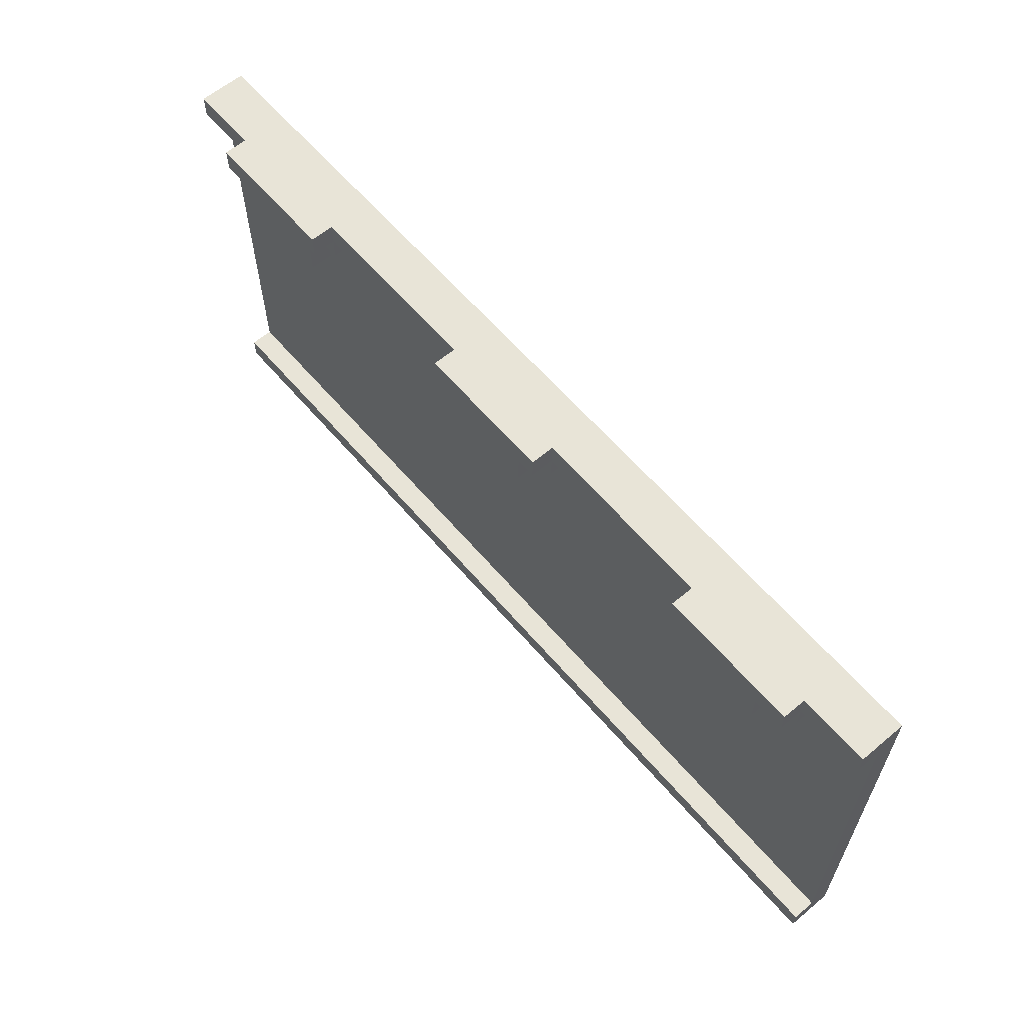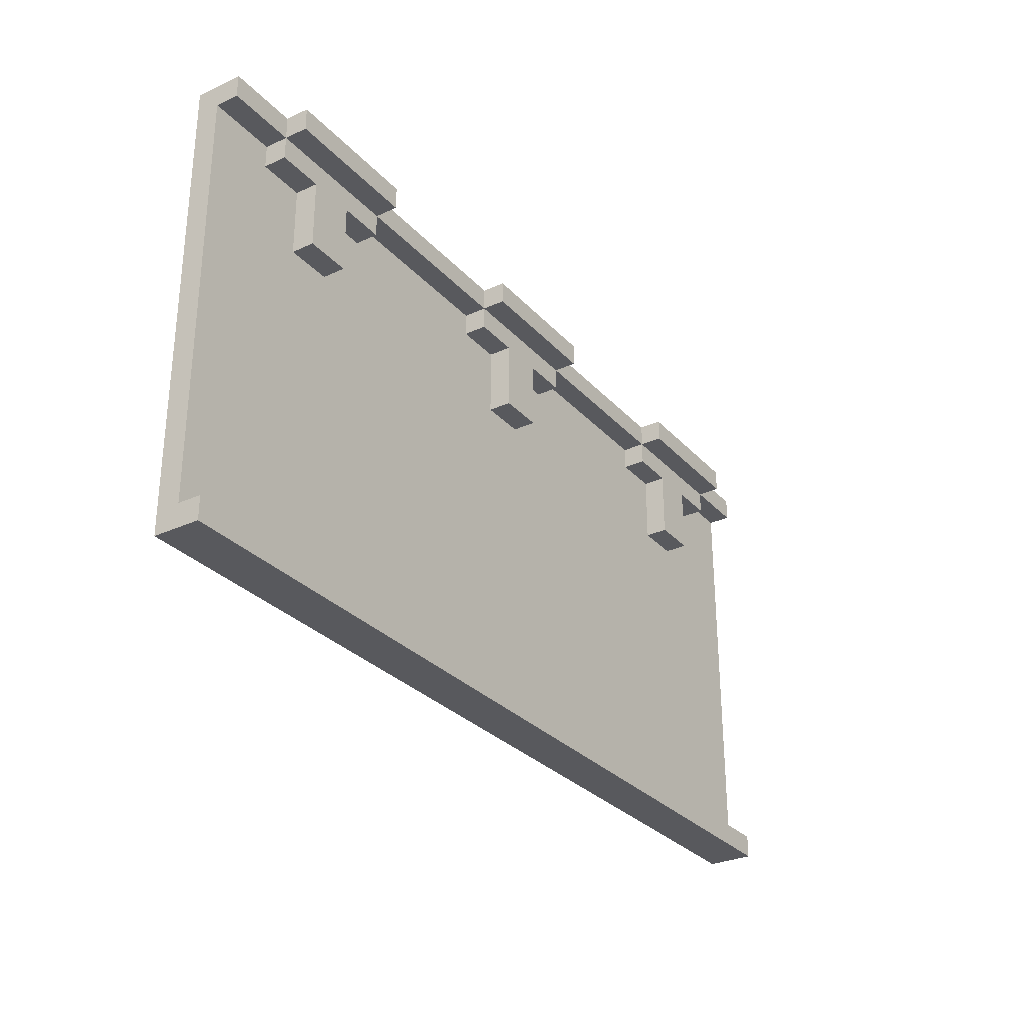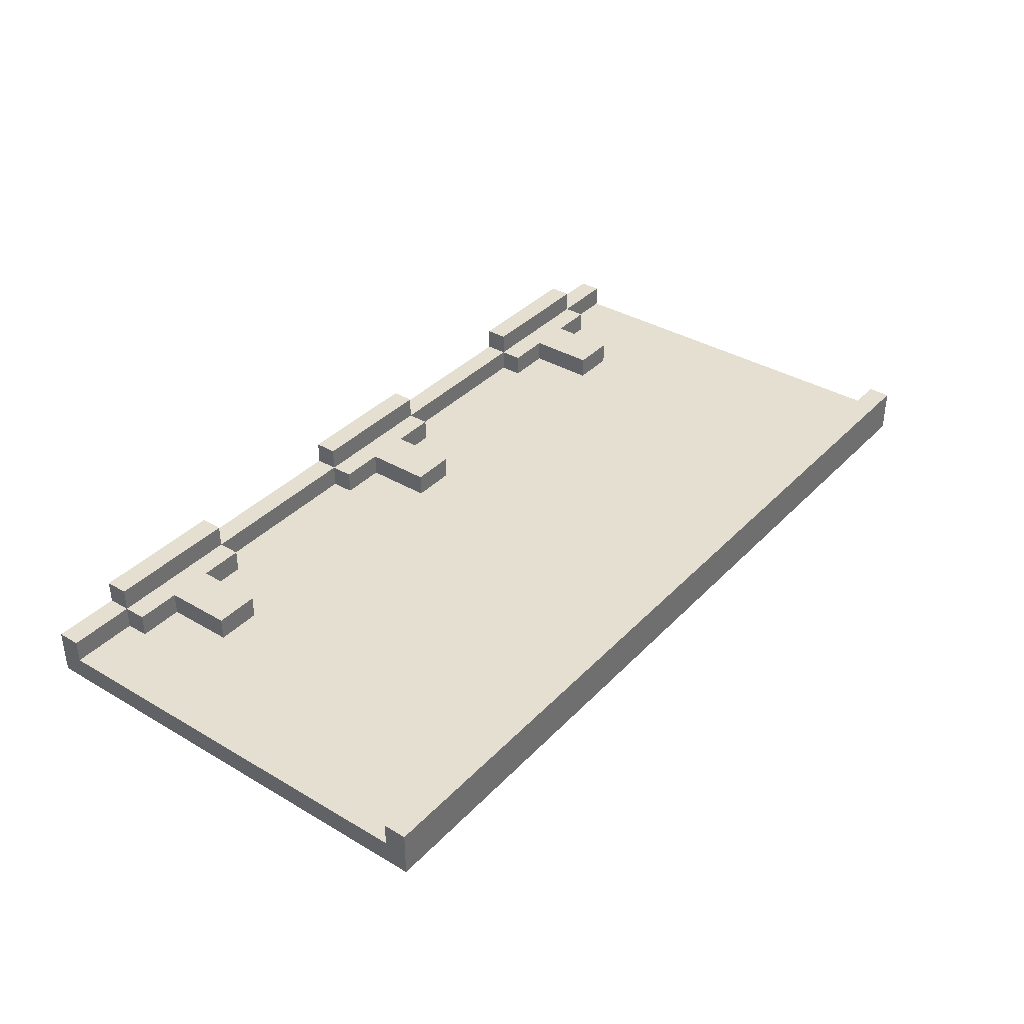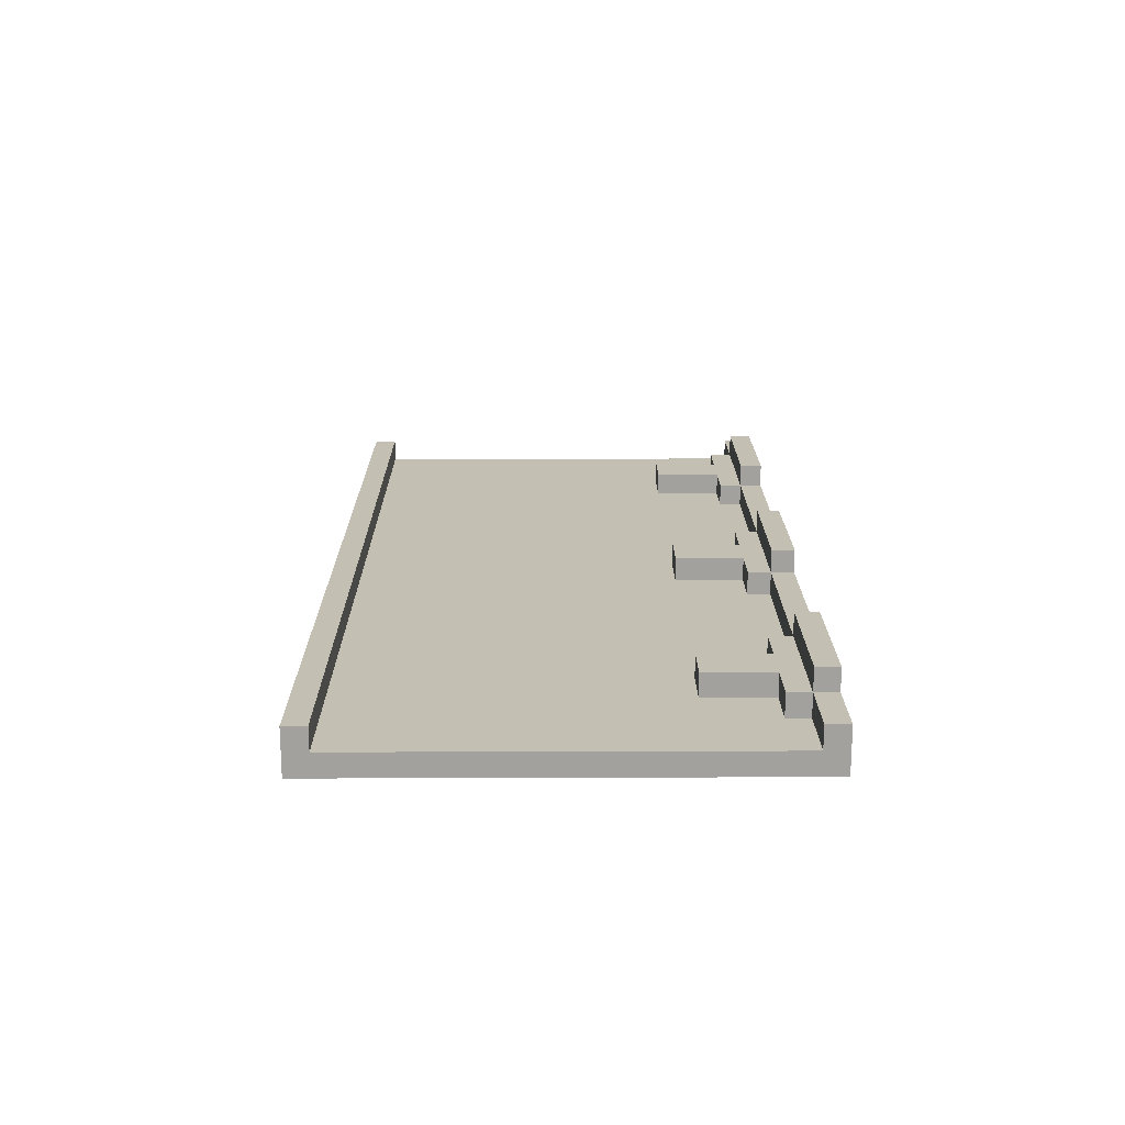
<metadata>
{"format":"obj","ext":"obj","renderer":"f3d","projection":"perspective","resolution":1024,"background":"white","views":[{"elev":61.4,"azim":49.6,"up":"+Y"},{"elev":-29.8,"azim":-56.2,"up":"+Y"},{"elev":36.6,"azim":-52.6,"up":"+Z"},{"elev":17.9,"azim":89.6,"up":"+Z"}]}
</metadata>
<code>
o
v -2 0 -1.8
v -2 0 -2
v -2 0.1 -1.8
v -2 0.1 -1.9
v -2 1.9 -1.8
v -2 1.9 -1.9
v -2 2 -1.8
v -2 2 -2
v -1.7 1.8 -1.8
v -1.7 1.8 -1.9
v -1.7 1.9 -1.7
v -1.7 1.9 -1.8
v -1.7 1.9 -1.9
v -1.7 2 -1.7
v -1.7 2 -1.8
v -1.5 1.5 -1.8
v -1.5 1.5 -1.9
v -1.5 1.7 -1.9
v -1.5 1.8 -1.8
v -1.5 1.8 -1.9
v -0.3 1.8 -1.8
v -0.3 1.8 -1.9
v -0.3 1.9 -1.7
v -0.3 1.9 -1.8
v -0.3 1.9 -1.9
v -0.3 2 -1.7
v -0.3 2 -1.8
v -0.1 1.5 -1.8
v -0.1 1.5 -1.9
v -0.1 1.7 -1.9
v -0.1 1.8 -1.8
v -0.1 1.8 -1.9
v 1.1 1.8 -1.8
v 1.1 1.8 -1.9
v 1.1 1.9 -1.7
v 1.1 1.9 -1.8
v 1.1 1.9 -1.9
v 1.1 2 -1.7
v 1.1 2 -1.8
v 1.3 1.5 -1.8
v 1.3 1.5 -1.9
v 1.3 1.7 -1.9
v 1.3 1.8 -1.8
v 1.3 1.8 -1.9
v -1.3 1.5 -1.8
v -1.3 1.5 -1.9
v -1.3 1.7 -1.9
v -1.3 1.8 -1.8
v -1.3 1.8 -1.9
v -1.1 1.8 -1.8
v -1.1 1.8 -1.9
v -1.1 1.9 -1.7
v -1.1 1.9 -1.8
v -1.1 1.9 -1.9
v -1.1 2 -1.7
v -1.1 2 -1.8
v 0.1 1.5 -1.8
v 0.1 1.5 -1.9
v 0.1 1.7 -1.9
v 0.1 1.8 -1.8
v 0.1 1.8 -1.9
v 0.3 1.8 -1.8
v 0.3 1.8 -1.9
v 0.3 1.9 -1.7
v 0.3 1.9 -1.8
v 0.3 1.9 -1.9
v 0.3 2 -1.7
v 0.3 2 -1.8
v 1.5 1.5 -1.8
v 1.5 1.5 -1.9
v 1.5 1.7 -1.9
v 1.5 1.8 -1.8
v 1.5 1.8 -1.9
v 1.7 1.8 -1.8
v 1.7 1.8 -1.9
v 1.7 1.9 -1.7
v 1.7 1.9 -1.8
v 1.7 1.9 -1.9
v 1.7 2 -1.7
v 1.7 2 -1.8
v 2 0 -1.8
v 2 0 -2
v 2 0.1 -1.8
v 2 0.1 -1.9
v 2 1.9 -1.8
v 2 1.9 -1.9
v 2 2 -1.8
v 2 2 -2
v -1.7 1.9 -1.7
v -1.7 2 -1.7
v -1.1 1.9 -1.7
v -1.1 2 -1.7
v -0.3 1.9 -1.7
v -0.3 2 -1.7
v 0.3 1.9 -1.7
v 0.3 2 -1.7
v 1.1 1.9 -1.7
v 1.1 2 -1.7
v 1.7 1.9 -1.7
v 1.7 2 -1.7
v -2 0 -1.8
v -2 0.1 -1.8
v -2 1.9 -1.8
v -2 2 -1.8
v -1.7 1.8 -1.8
v -1.7 1.9 -1.8
v -1.7 2 -1.8
v -1.5 1.5 -1.8
v -1.5 1.8 -1.8
v -1.3 1.5 -1.8
v -1.3 1.8 -1.8
v -1.1 1.8 -1.8
v -1.1 1.9 -1.8
v -1.1 2 -1.8
v -0.3 1.8 -1.8
v -0.3 1.9 -1.8
v -0.3 2 -1.8
v -0.1 1.5 -1.8
v -0.1 1.8 -1.8
v 0.1 1.5 -1.8
v 0.1 1.8 -1.8
v 0.3 1.8 -1.8
v 0.3 1.9 -1.8
v 0.3 2 -1.8
v 1.1 1.8 -1.8
v 1.1 1.9 -1.8
v 1.1 2 -1.8
v 1.3 1.5 -1.8
v 1.3 1.8 -1.8
v 1.5 1.5 -1.8
v 1.5 1.8 -1.8
v 1.7 1.8 -1.8
v 1.7 1.9 -1.8
v 1.7 2 -1.8
v 2 0 -1.8
v 2 0.1 -1.8
v 2 1.9 -1.8
v 2 2 -1.8
v -2 0.1 -1.9
v -2 1.9 -1.9
v -1.9 0.1 -1.9
v -1.9 1.8 -1.9
v -1.8 0.1 -1.9
v -1.8 1.7 -1.9
v -1.7 0.2 -1.9
v -1.7 0.3 -1.9
v -1.7 0.4 -1.9
v -1.7 0.5 -1.9
v -1.7 0.6 -1.9
v -1.7 0.7 -1.9
v -1.7 1 -1.9
v -1.7 1.7 -1.9
v -1.7 1.8 -1.9
v -1.7 1.9 -1.9
v -1.6 1.1 -1.9
v -1.6 1.7 -1.9
v -1.5 1.3 -1.9
v -1.5 1.4 -1.9
v -1.5 1.5 -1.9
v -1.5 1.7 -1.9
v -1.5 1.8 -1.9
v -1.4 1.2 -1.9
v -1.4 1.3 -1.9
v -1.4 1.4 -1.9
v -1.3 1.2 -1.9
v -1.3 1.3 -1.9
v -1.3 1.5 -1.9
v -1.3 1.7 -1.9
v -1.3 1.8 -1.9
v -1.2 1.1 -1.9
v -1.2 1.7 -1.9
v -1.1 1 -1.9
v -1.1 1.7 -1.9
v -1.1 1.8 -1.9
v -1.1 1.9 -1.9
v -0.3 1 -1.9
v -0.3 1.7 -1.9
v -0.3 1.8 -1.9
v -0.3 1.9 -1.9
v -0.2 1.1 -1.9
v -0.2 1.7 -1.9
v -0.1 1.3 -1.9
v -0.1 1.4 -1.9
v -0.1 1.5 -1.9
v -0.1 1.7 -1.9
v -0.1 1.8 -1.9
v 2.384e-07 1.2 -1.9
v 2.384e-07 1.3 -1.9
v 2.384e-07 1.4 -1.9
v 0.1 1.2 -1.9
v 0.1 1.3 -1.9
v 0.1 1.5 -1.9
v 0.1 1.7 -1.9
v 0.1 1.8 -1.9
v 0.2 1.1 -1.9
v 0.2 1.7 -1.9
v 0.3 1 -1.9
v 0.3 1.7 -1.9
v 0.3 1.8 -1.9
v 0.3 1.9 -1.9
v 1.1 1 -1.9
v 1.1 1.7 -1.9
v 1.1 1.8 -1.9
v 1.1 1.9 -1.9
v 1.2 1.1 -1.9
v 1.2 1.7 -1.9
v 1.3 1.3 -1.9
v 1.3 1.4 -1.9
v 1.3 1.5 -1.9
v 1.3 1.7 -1.9
v 1.3 1.8 -1.9
v 1.4 1.2 -1.9
v 1.4 1.3 -1.9
v 1.4 1.4 -1.9
v 1.5 1.2 -1.9
v 1.5 1.3 -1.9
v 1.5 1.5 -1.9
v 1.5 1.7 -1.9
v 1.5 1.8 -1.9
v 1.6 1.1 -1.9
v 1.6 1.7 -1.9
v 1.7 0.2 -1.9
v 1.7 0.3 -1.9
v 1.7 0.4 -1.9
v 1.7 0.5 -1.9
v 1.7 0.6 -1.9
v 1.7 0.7 -1.9
v 1.7 1 -1.9
v 1.7 1.7 -1.9
v 1.7 1.8 -1.9
v 1.7 1.9 -1.9
v 1.8 0.1 -1.9
v 1.8 1.7 -1.9
v 1.9 0.1 -1.9
v 1.9 1.8 -1.9
v 2 0.1 -1.9
v 2 1.9 -1.9
v -2 0 -2
v -2 2 -2
v -1.9 0.1 -2
v -1.9 1.8 -2
v -1.8 0.1 -2
v -1.8 1.7 -2
v -1.7 0.2 -2
v -1.7 0.3 -2
v -1.7 0.4 -2
v -1.7 0.5 -2
v -1.7 0.6 -2
v -1.7 0.7 -2
v -1.7 1 -2
v -1.7 1.7 -2
v -1.6 1.1 -2
v -1.6 1.7 -2
v -1.5 1.3 -2
v -1.5 1.4 -2
v -1.4 1.2 -2
v -1.4 1.3 -2
v -1.4 1.4 -2
v -1.3 1.2 -2
v -1.3 1.3 -2
v -1.2 1.1 -2
v -1.2 1.7 -2
v -1.1 1 -2
v -1.1 1.7 -2
v -0.3 1 -2
v -0.3 1.7 -2
v -0.2 1.1 -2
v -0.2 1.7 -2
v -0.1 1.3 -2
v -0.1 1.4 -2
v 2.384e-07 1.2 -2
v 2.384e-07 1.3 -2
v 2.384e-07 1.4 -2
v 0.1 1.2 -2
v 0.1 1.3 -2
v 0.2 1.1 -2
v 0.2 1.7 -2
v 0.3 1 -2
v 0.3 1.7 -2
v 1.1 1 -2
v 1.1 1.7 -2
v 1.2 1.1 -2
v 1.2 1.7 -2
v 1.3 1.3 -2
v 1.3 1.4 -2
v 1.4 1.2 -2
v 1.4 1.3 -2
v 1.4 1.4 -2
v 1.5 1.2 -2
v 1.5 1.3 -2
v 1.6 1.1 -2
v 1.6 1.7 -2
v 1.7 0.2 -2
v 1.7 0.3 -2
v 1.7 0.4 -2
v 1.7 0.5 -2
v 1.7 0.6 -2
v 1.7 0.7 -2
v 1.7 1 -2
v 1.7 1.7 -2
v 1.8 0.1 -2
v 1.8 1.7 -2
v 1.9 0.1 -2
v 1.9 1.8 -2
v 2 0 -2
v 2 2 -2
v -2 0 -1.8
v 2 0 -1.8
v -2 0 -2
v 2 0 -2
v -1.5 1.5 -1.8
v -1.3 1.5 -1.8
v -0.1 1.5 -1.8
v 0.1 1.5 -1.8
v 1.3 1.5 -1.8
v 1.5 1.5 -1.8
v -1.5 1.5 -1.9
v -1.3 1.5 -1.9
v -0.1 1.5 -1.9
v 0.1 1.5 -1.9
v 1.3 1.5 -1.9
v 1.5 1.5 -1.9
v -1.7 1.8 -1.8
v -1.5 1.8 -1.8
v -1.3 1.8 -1.8
v -1.1 1.8 -1.8
v -0.3 1.8 -1.8
v -0.1 1.8 -1.8
v 0.1 1.8 -1.8
v 0.3 1.8 -1.8
v 1.1 1.8 -1.8
v 1.3 1.8 -1.8
v 1.5 1.8 -1.8
v 1.7 1.8 -1.8
v -1.7 1.8 -1.9
v -1.5 1.8 -1.9
v -1.3 1.8 -1.9
v -1.1 1.8 -1.9
v -0.3 1.8 -1.9
v -0.1 1.8 -1.9
v 0.1 1.8 -1.9
v 0.3 1.8 -1.9
v 1.1 1.8 -1.9
v 1.3 1.8 -1.9
v 1.5 1.8 -1.9
v 1.7 1.8 -1.9
v -1.7 1.9 -1.7
v -1.1 1.9 -1.7
v -0.3 1.9 -1.7
v 0.3 1.9 -1.7
v 1.1 1.9 -1.7
v 1.7 1.9 -1.7
v -2 1.9 -1.8
v -1.7 1.9 -1.8
v -1.1 1.9 -1.8
v -0.3 1.9 -1.8
v 0.3 1.9 -1.8
v 1.1 1.9 -1.8
v 1.7 1.9 -1.8
v 2 1.9 -1.8
v -2 1.9 -1.9
v -1.7 1.9 -1.9
v -1.1 1.9 -1.9
v -0.3 1.9 -1.9
v 0.3 1.9 -1.9
v 1.1 1.9 -1.9
v 1.7 1.9 -1.9
v 2 1.9 -1.9
v -2 0.1 -1.8
v 2 0.1 -1.8
v -2 0.1 -1.9
v -1.9 0.1 -1.9
v -1.8 0.1 -1.9
v 1.8 0.1 -1.9
v 1.9 0.1 -1.9
v 2 0.1 -1.9
v -1.7 2 -1.7
v -1.1 2 -1.7
v -0.3 2 -1.7
v 0.3 2 -1.7
v 1.1 2 -1.7
v 1.7 2 -1.7
v -2 2 -1.8
v -1.7 2 -1.8
v -1.1 2 -1.8
v -0.3 2 -1.8
v 0.3 2 -1.8
v 1.1 2 -1.8
v 1.7 2 -1.8
v 2 2 -1.8
v -2 2 -2
v 2 2 -2
f 3 2 1
f 4 2 3
f 6 2 4
f 7 6 5
f 8 2 6
f 8 6 7
f 12 10 9
f 13 10 12
f 14 12 11
f 15 12 14
f 18 17 16
f 19 18 16
f 20 18 19
f 24 22 21
f 25 22 24
f 26 24 23
f 27 24 26
f 30 29 28
f 31 30 28
f 32 30 31
f 36 34 33
f 37 34 36
f 38 36 35
f 39 36 38
f 42 41 40
f 43 42 40
f 44 42 43
f 45 46 47
f 45 47 48
f 48 47 49
f 50 51 53
f 53 51 54
f 52 53 55
f 55 53 56
f 57 58 59
f 57 59 60
f 60 59 61
f 62 63 65
f 65 63 66
f 64 65 67
f 67 65 68
f 69 70 71
f 69 71 72
f 72 71 73
f 74 75 77
f 77 75 78
f 76 77 79
f 79 77 80
f 81 82 83
f 83 82 84
f 84 82 86
f 85 86 87
f 86 82 88
f 87 86 88
f 91 90 89
f 92 90 91
f 95 94 93
f 96 94 95
f 99 98 97
f 100 98 99
f 106 104 103
f 107 104 106
f 109 106 105
f 110 109 108
f 111 106 109
f 111 109 110
f 112 106 111
f 113 106 112
f 116 114 113
f 117 114 116
f 119 116 115
f 120 119 118
f 121 116 119
f 121 119 120
f 122 116 121
f 123 116 122
f 126 124 123
f 127 124 126
f 129 126 125
f 130 129 128
f 131 126 129
f 131 129 130
f 132 126 131
f 133 126 132
f 135 102 101
f 136 102 135
f 137 134 133
f 138 134 137
f 141 140 139
f 142 140 141
f 143 142 141
f 144 142 143
f 145 144 143
f 146 144 145
f 147 144 146
f 148 144 147
f 149 144 148
f 150 144 149
f 151 144 150
f 152 142 144
f 152 144 151
f 153 140 142
f 153 142 152
f 154 140 153
f 155 152 151
f 155 153 152
f 156 153 155
f 157 156 155
f 158 156 157
f 159 156 158
f 160 153 156
f 160 156 159
f 161 153 160
f 162 157 155
f 163 158 157
f 163 157 162
f 164 159 158
f 164 158 163
f 165 163 162
f 165 162 155
f 166 164 163
f 166 163 165
f 167 159 164
f 167 164 166
f 170 155 151
f 170 166 165
f 170 168 167
f 170 167 166
f 170 165 155
f 171 169 168
f 171 168 170
f 172 151 150
f 172 170 151
f 172 171 170
f 173 169 171
f 173 171 172
f 174 169 173
f 176 172 150
f 176 173 172
f 177 174 173
f 177 173 176
f 178 175 174
f 178 174 177
f 179 175 178
f 180 177 176
f 180 178 177
f 181 178 180
f 182 181 180
f 183 181 182
f 184 181 183
f 185 178 181
f 185 181 184
f 186 178 185
f 187 182 180
f 188 183 182
f 188 182 187
f 189 184 183
f 189 183 188
f 190 188 187
f 190 187 180
f 191 189 188
f 191 188 190
f 192 184 189
f 192 189 191
f 195 180 176
f 195 191 190
f 195 193 192
f 195 192 191
f 195 190 180
f 196 194 193
f 196 193 195
f 197 176 150
f 197 195 176
f 197 196 195
f 198 194 196
f 198 196 197
f 199 194 198
f 201 197 150
f 201 198 197
f 202 199 198
f 202 198 201
f 203 200 199
f 203 199 202
f 204 200 203
f 205 202 201
f 205 203 202
f 206 203 205
f 207 206 205
f 208 206 207
f 209 206 208
f 210 203 206
f 210 206 209
f 211 203 210
f 212 207 205
f 213 208 207
f 213 207 212
f 214 209 208
f 214 208 213
f 215 213 212
f 215 212 205
f 216 214 213
f 216 213 215
f 217 209 214
f 217 214 216
f 220 205 201
f 220 216 215
f 220 218 217
f 220 217 216
f 220 215 205
f 221 219 218
f 221 218 220
f 222 145 143
f 222 146 145
f 223 147 146
f 223 146 222
f 224 148 147
f 224 147 223
f 225 149 148
f 225 148 224
f 226 150 149
f 226 149 225
f 227 201 150
f 227 150 226
f 228 221 220
f 228 201 227
f 228 220 201
f 229 219 221
f 229 221 228
f 230 219 229
f 232 228 227
f 232 227 226
f 232 229 228
f 232 222 143
f 232 226 225
f 232 223 222
f 232 225 224
f 232 224 223
f 233 230 229
f 233 229 232
f 234 233 232
f 235 231 230
f 235 233 234
f 235 230 233
f 236 235 234
f 237 231 235
f 237 235 236
f 238 239 240
f 240 239 241
f 238 240 242
f 240 241 242
f 242 241 243
f 242 243 244
f 244 243 245
f 245 243 246
f 246 243 247
f 247 243 248
f 248 243 249
f 249 243 250
f 243 241 251
f 250 243 251
f 250 251 252
f 251 241 253
f 252 251 253
f 252 253 254
f 254 253 255
f 252 254 256
f 254 255 257
f 256 254 257
f 255 253 258
f 257 255 258
f 256 257 259
f 252 256 259
f 257 258 260
f 259 257 260
f 250 252 261
f 252 259 261
f 259 260 261
f 260 258 262
f 261 260 262
f 253 241 262
f 258 253 262
f 249 250 263
f 250 261 263
f 261 262 263
f 262 241 264
f 263 262 264
f 249 263 265
f 263 264 265
f 264 241 266
f 265 264 266
f 265 266 267
f 266 241 268
f 267 266 268
f 267 268 269
f 269 268 270
f 267 269 271
f 269 270 272
f 271 269 272
f 270 268 273
f 272 270 273
f 271 272 274
f 267 271 274
f 272 273 275
f 274 272 275
f 265 267 276
f 267 274 276
f 274 275 276
f 275 273 277
f 276 275 277
f 268 241 277
f 273 268 277
f 249 265 278
f 265 276 278
f 276 277 278
f 277 241 279
f 278 277 279
f 249 278 280
f 278 279 280
f 279 241 281
f 280 279 281
f 280 281 282
f 281 241 283
f 282 281 283
f 282 283 284
f 284 283 285
f 282 284 286
f 284 285 287
f 286 284 287
f 285 283 288
f 287 285 288
f 286 287 289
f 282 286 289
f 287 288 290
f 289 287 290
f 280 282 291
f 282 289 291
f 289 290 291
f 290 288 292
f 291 290 292
f 283 241 292
f 288 283 292
f 242 244 293
f 244 245 293
f 245 246 294
f 293 245 294
f 246 247 295
f 294 246 295
f 247 248 296
f 295 247 296
f 248 249 297
f 296 248 297
f 249 280 298
f 297 249 298
f 291 292 299
f 298 280 299
f 280 291 299
f 292 241 300
f 299 292 300
f 238 242 301
f 296 297 301
f 299 300 301
f 295 296 301
f 294 295 301
f 293 294 301
f 242 293 301
f 297 298 301
f 298 299 301
f 300 241 302
f 301 300 302
f 238 301 303
f 301 302 303
f 241 239 304
f 303 302 304
f 302 241 304
f 238 303 305
f 303 304 305
f 304 239 306
f 305 304 306
f 309 308 307
f 310 308 309
f 317 312 311
f 318 312 317
f 319 314 313
f 320 314 319
f 321 316 315
f 322 316 321
f 335 324 323
f 336 324 335
f 337 326 325
f 338 326 337
f 339 328 327
f 340 328 339
f 341 330 329
f 342 330 341
f 343 332 331
f 344 332 343
f 345 334 333
f 346 334 345
f 354 348 347
f 355 348 354
f 356 350 349
f 357 350 356
f 358 352 351
f 359 352 358
f 361 354 353
f 362 354 361
f 363 356 355
f 364 356 363
f 365 358 357
f 366 358 365
f 367 360 359
f 368 360 367
f 369 370 371
f 371 370 372
f 372 370 373
f 373 370 374
f 374 370 375
f 375 370 376
f 377 378 384
f 384 378 385
f 379 380 386
f 386 380 387
f 381 382 388
f 388 382 389
f 386 387 391
f 389 390 391
f 388 389 391
f 387 388 391
f 384 385 391
f 385 386 391
f 383 384 391
f 391 390 392

</code>
